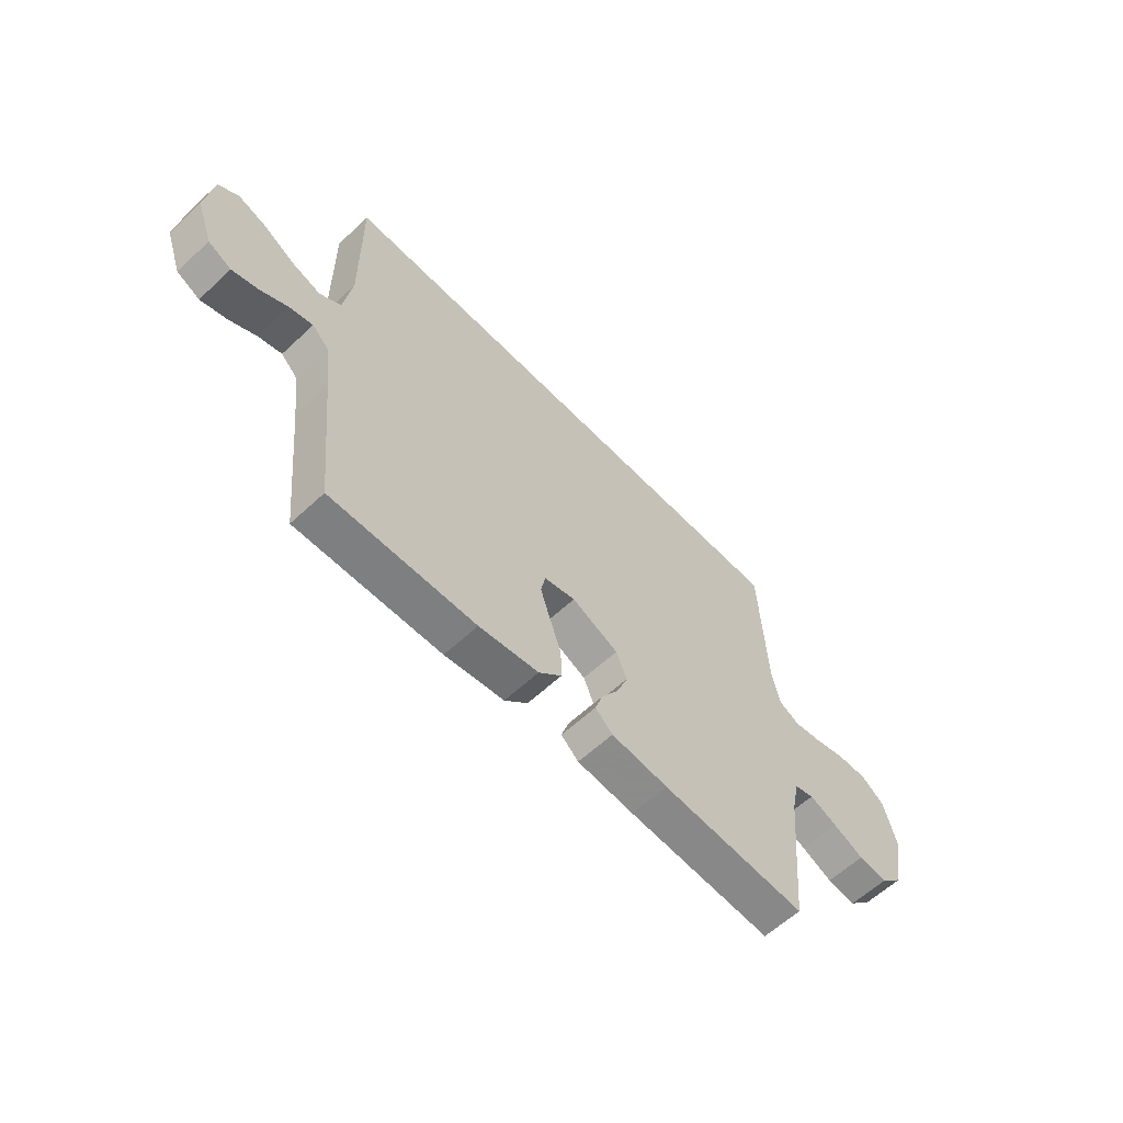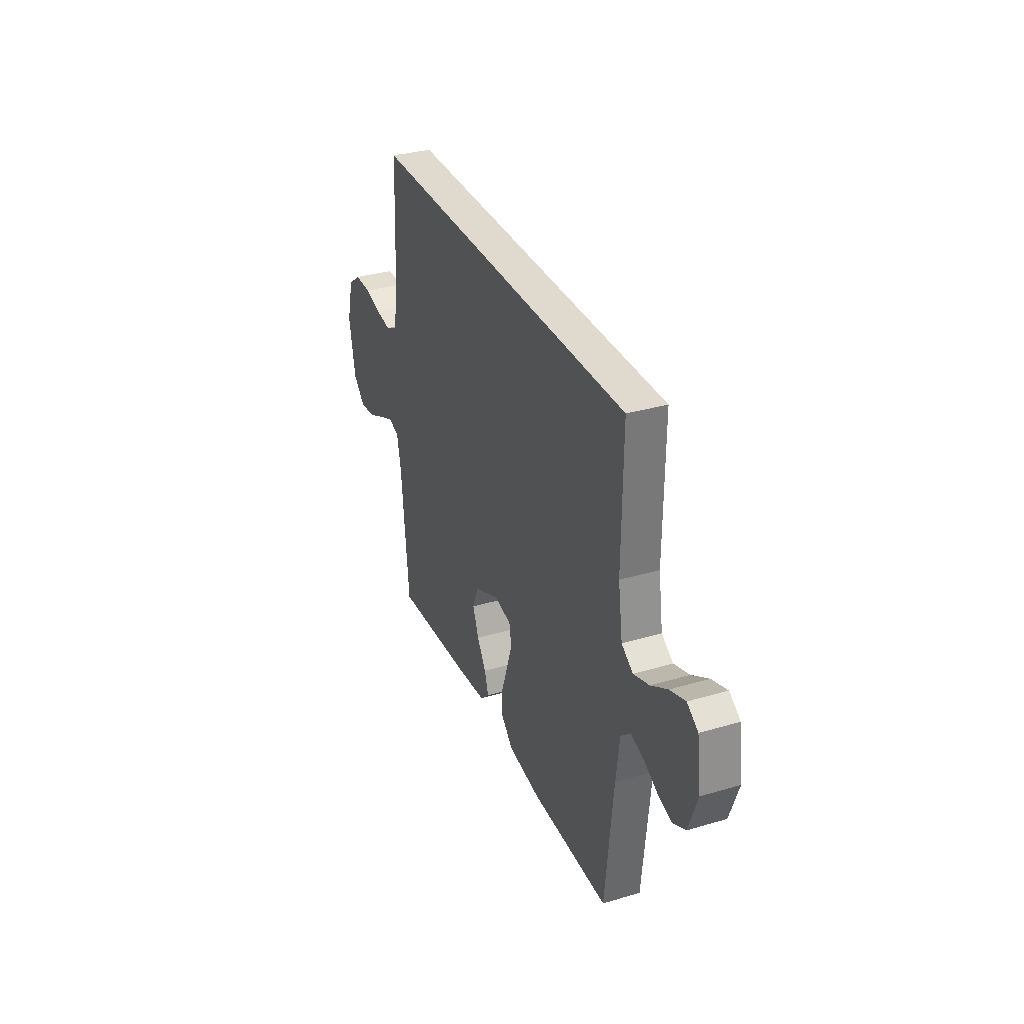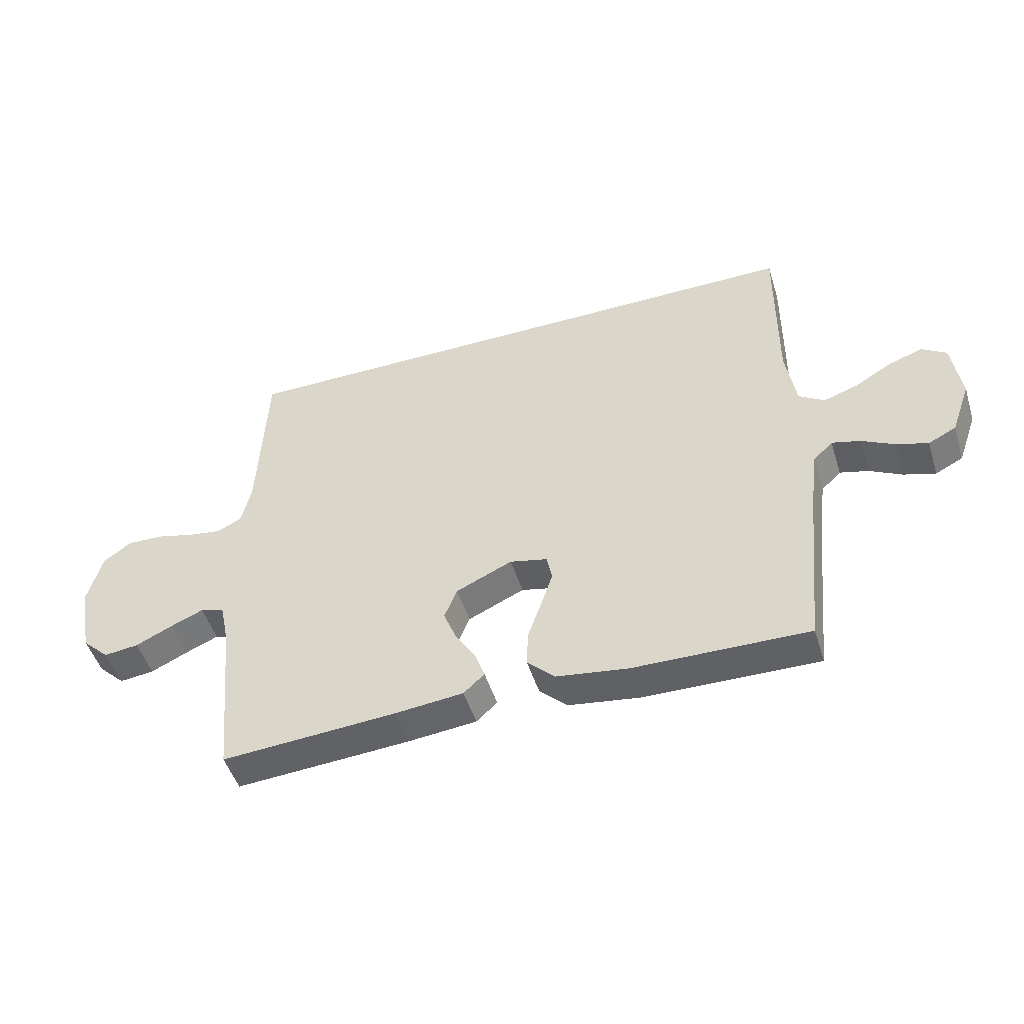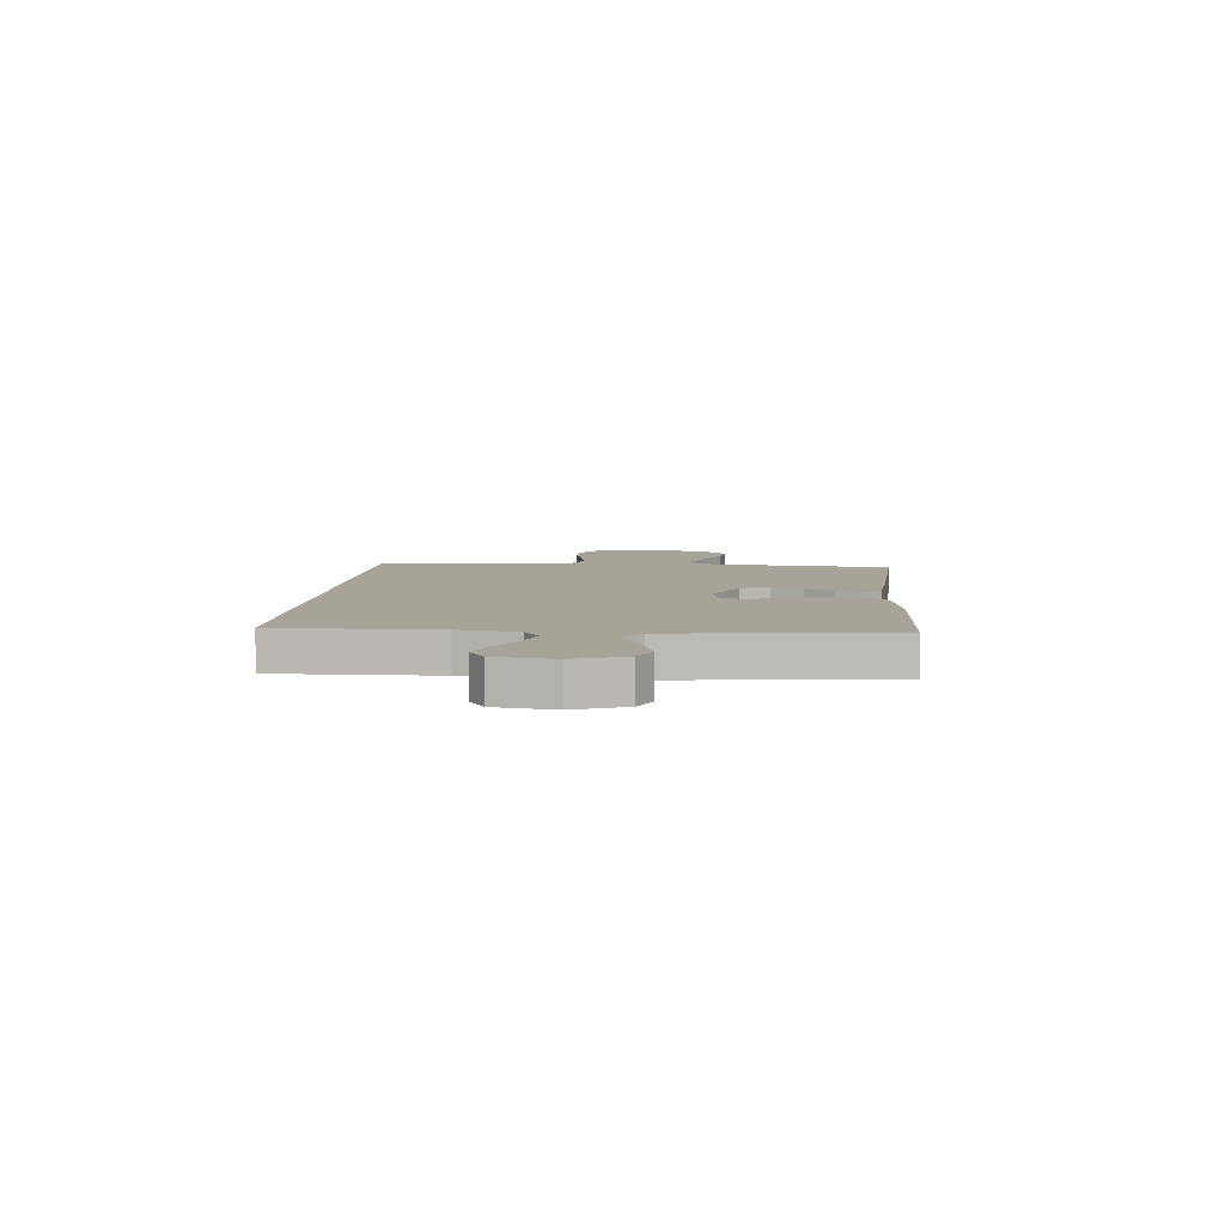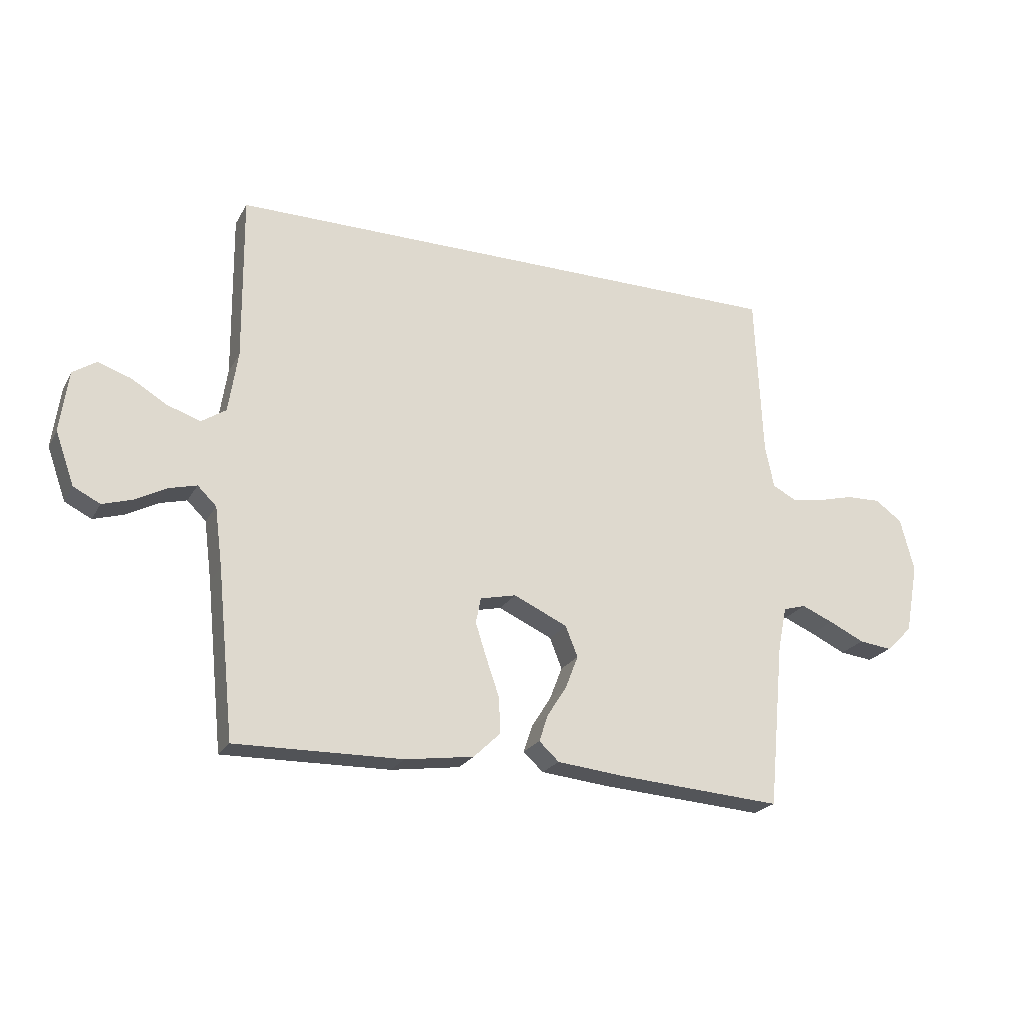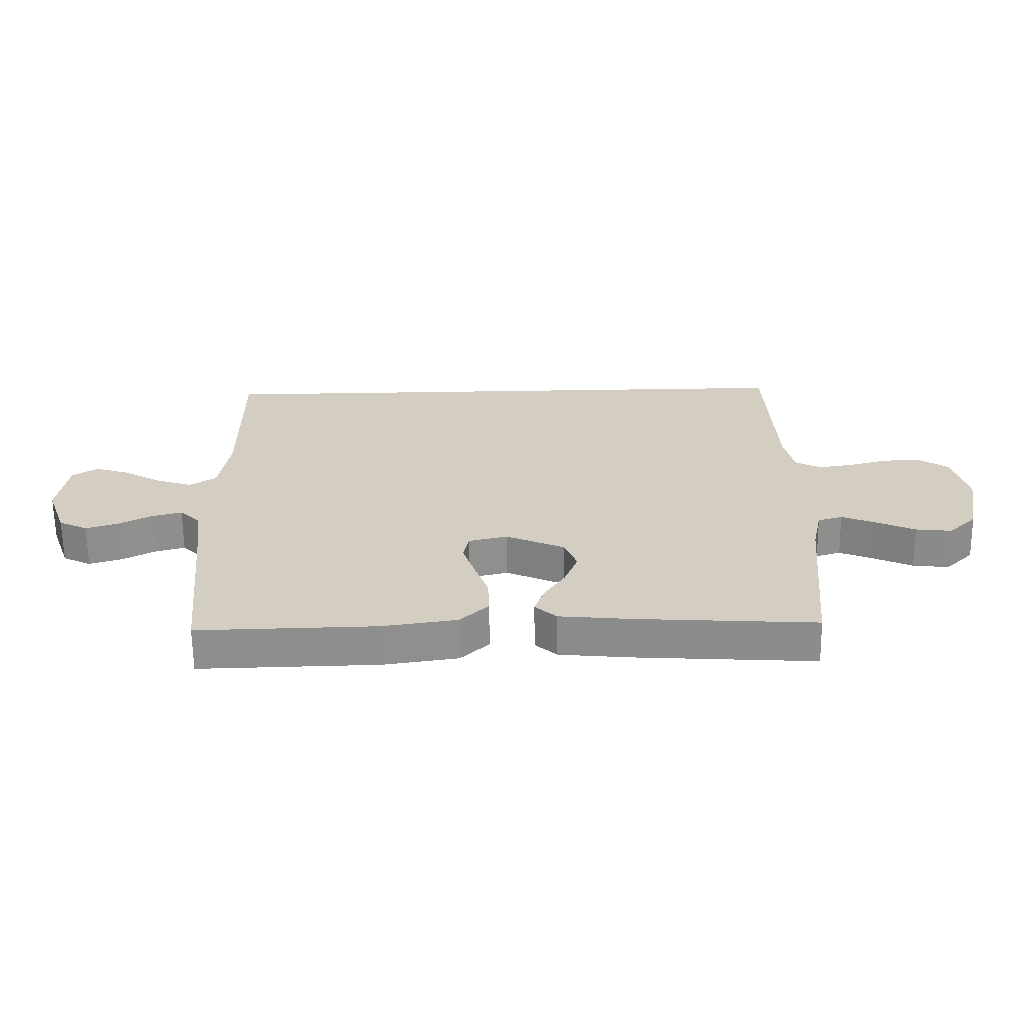
<metadata>
{"format":"obj","ext":"obj","renderer":"f3d","projection":"perspective","resolution":1024,"background":"white","views":[{"elev":-60.4,"azim":133.6,"up":"+Z"},{"elev":32.9,"azim":67.9,"up":"+Z"},{"elev":-49.3,"azim":17.3,"up":"+Z"},{"elev":6.8,"azim":94.6,"up":"+Y"},{"elev":-22.7,"azim":157.5,"up":"+Z"},{"elev":-64.8,"azim":-179.2,"up":"+Z"}]}
</metadata>
<code>
v 0.523 0.07 0.5
v 0.52 0.07 0.2
v 0.537 0.07 0.089
v 0.581 0.07 0.06
v 0.641 0.07 0.08
v 0.705 0.07 0.118
v 0.764 0.07 0.138
v 0.806 0.07 0.11
v 0.821 0.07 0
v 0.787 0.07 -0.095
v 0.739 0.07 -0.119
v 0.684 0.07 -0.102
v 0.628 0.07 -0.072
v 0.579 0.07 -0.059
v 0.545 0.07 -0.092
v 0.531 0.07 -0.2
v 0.5 0.07 -0.5
v 0.2 0.07 -0.494
v 0.076 0.07 -0.476
v 0.028 0.07 -0.43
v 0.03 0.07 -0.366
v 0.054 0.07 -0.297
v 0.074 0.07 -0.235
v 0.065 0.07 -0.189
v 0 0.07 -0.174
v -0.097 0.07 -0.218
v -0.119 0.07 -0.273
v -0.096 0.07 -0.332
v -0.061 0.07 -0.387
v -0.045 0.07 -0.435
v -0.081 0.07 -0.468
v -0.2 0.07 -0.48
v -0.5 0.07 -0.5
v -0.529 0.07 -0.2
v -0.545 0.07 -0.124
v -0.586 0.07 -0.112
v -0.643 0.07 -0.136
v -0.707 0.07 -0.166
v -0.767 0.07 -0.173
v -0.814 0.07 -0.127
v -0.838 0.07 0
v -0.813 0.07 0.096
v -0.764 0.07 0.131
v -0.702 0.07 0.129
v -0.637 0.07 0.112
v -0.579 0.07 0.103
v -0.536 0.07 0.125
v -0.52 0.07 0.2
v -0.507 0.07 0.5
v 0.523 0 0.5
v 0.52 0 0.2
v 0.537 0 0.089
v 0.581 0 0.06
v 0.641 0 0.08
v 0.705 0 0.118
v 0.764 0 0.138
v 0.806 0 0.11
v 0.821 0 0
v 0.787 0 -0.095
v 0.739 0 -0.119
v 0.684 0 -0.102
v 0.628 0 -0.072
v 0.579 0 -0.059
v 0.545 0 -0.092
v 0.531 0 -0.2
v 0.5 0 -0.5
v 0.2 0 -0.494
v 0.076 0 -0.476
v 0.028 0 -0.43
v 0.03 0 -0.366
v 0.054 0 -0.297
v 0.074 0 -0.235
v 0.065 0 -0.189
v 0 0 -0.174
v -0.097 0 -0.218
v -0.119 0 -0.273
v -0.096 0 -0.332
v -0.061 0 -0.387
v -0.045 0 -0.435
v -0.081 0 -0.468
v -0.2 0 -0.48
v -0.5 0 -0.5
v -0.529 0 -0.2
v -0.545 0 -0.124
v -0.586 0 -0.112
v -0.643 0 -0.136
v -0.707 0 -0.166
v -0.767 0 -0.173
v -0.814 0 -0.127
v -0.838 0 0
v -0.813 0 0.096
v -0.764 0 0.131
v -0.702 0 0.129
v -0.637 0 0.112
v -0.579 0 0.103
v -0.536 0 0.125
v -0.52 0 0.2
v -0.507 0 0.5
f 48 49 1 2
f 47 48 2 3
f 46 47 3 4
f 42 43 44 45
f 42 45 46
f 41 42 46 4
f 37 38 39 40
f 36 37 40 41
f 35 36 41 4
f 31 32 33 34
f 28 29 30 31
f 27 28 31 34
f 26 27 34 35
f 19 20 21 22
f 19 22 23
f 16 17 18 19
f 15 16 19 23
f 14 15 23 24
f 10 11 12 13
f 10 13 14
f 9 10 14
f 8 9 14
f 5 6 7 8
f 4 5 8 14
f 25 26 35
f 25 35 4 14
f 14 24 25
f 51 50 98 97
f 52 51 97 96
f 53 52 96 95
f 94 93 92 91
f 95 94 91
f 53 95 91 90
f 89 88 87 86
f 90 89 86 85
f 53 90 85 84
f 83 82 81 80
f 80 79 78 77
f 83 80 77 76
f 84 83 76 75
f 71 70 69 68
f 72 71 68
f 68 67 66 65
f 72 68 65 64
f 73 72 64 63
f 62 61 60 59
f 63 62 59
f 63 59 58
f 63 58 57
f 57 56 55 54
f 63 57 54 53
f 84 75 74
f 63 53 84 74
f 74 73 63
f 1 50 51 2
f 2 51 52 3
f 3 52 53 4
f 4 53 54 5
f 5 54 55 6
f 6 55 56 7
f 7 56 57 8
f 8 57 58 9
f 9 58 59 10
f 10 59 60 11
f 11 60 61 12
f 12 61 62 13
f 13 62 63 14
f 14 63 64 15
f 15 64 65 16
f 16 65 66 17
f 17 66 67 18
f 18 67 68 19
f 19 68 69 20
f 20 69 70 21
f 21 70 71 22
f 22 71 72 23
f 23 72 73 24
f 24 73 74 25
f 25 74 75 26
f 26 75 76 27
f 27 76 77 28
f 28 77 78 29
f 29 78 79 30
f 30 79 80 31
f 31 80 81 32
f 32 81 82 33
f 33 82 83 34
f 34 83 84 35
f 35 84 85 36
f 36 85 86 37
f 37 86 87 38
f 38 87 88 39
f 39 88 89 40
f 40 89 90 41
f 41 90 91 42
f 42 91 92 43
f 43 92 93 44
f 44 93 94 45
f 45 94 95 46
f 46 95 96 47
f 47 96 97 48
f 48 97 98 49
f 49 98 50 1

</code>
